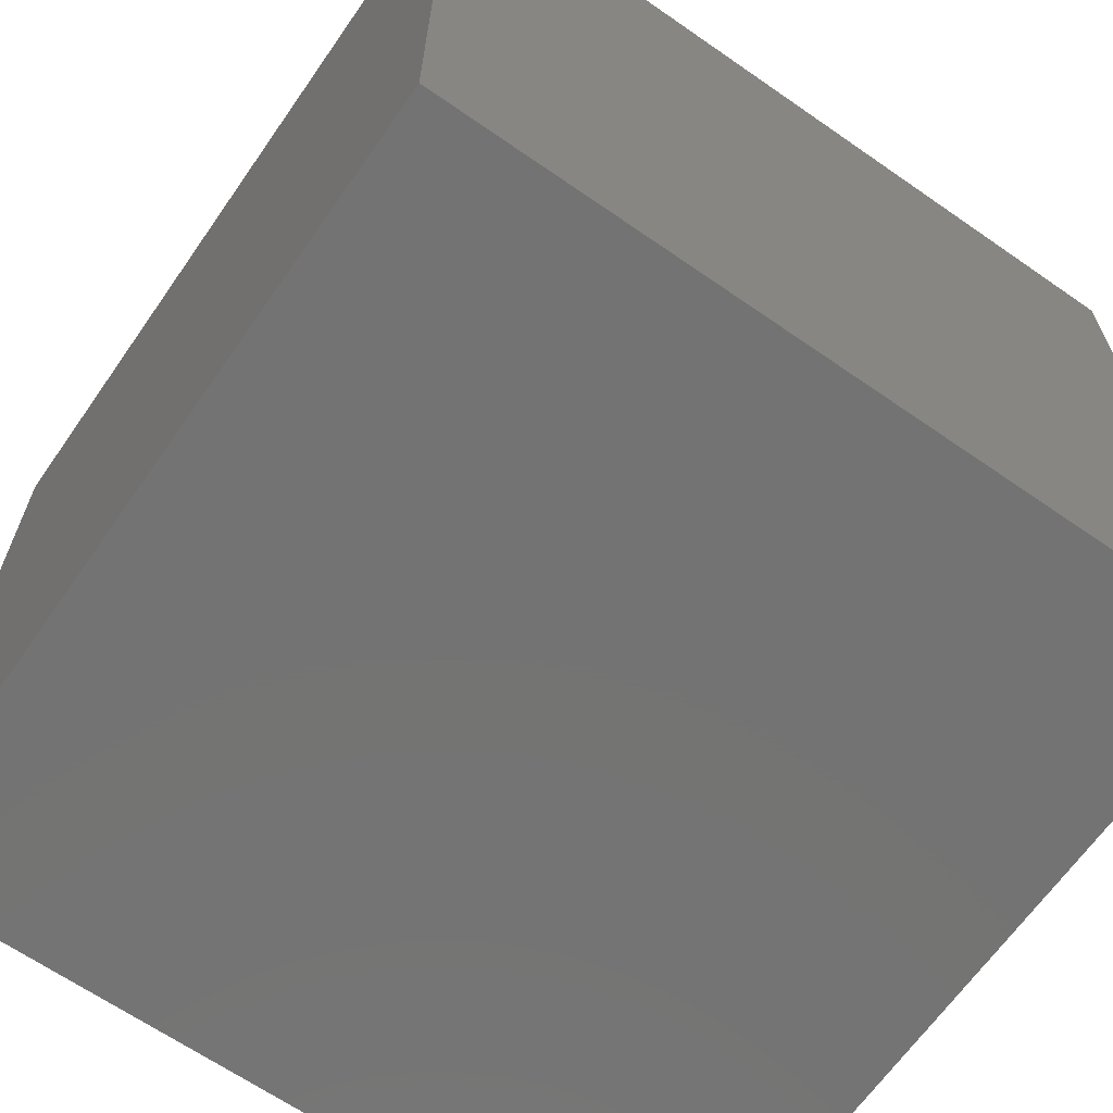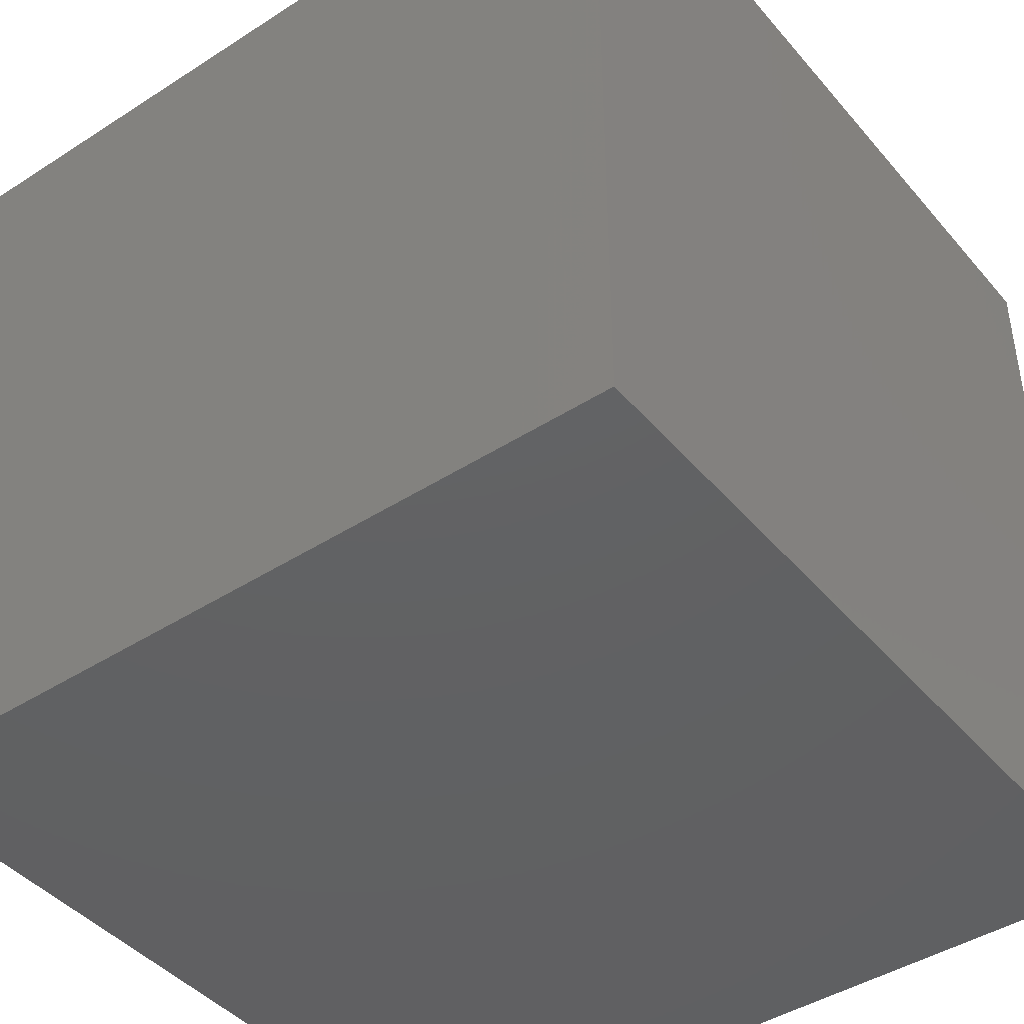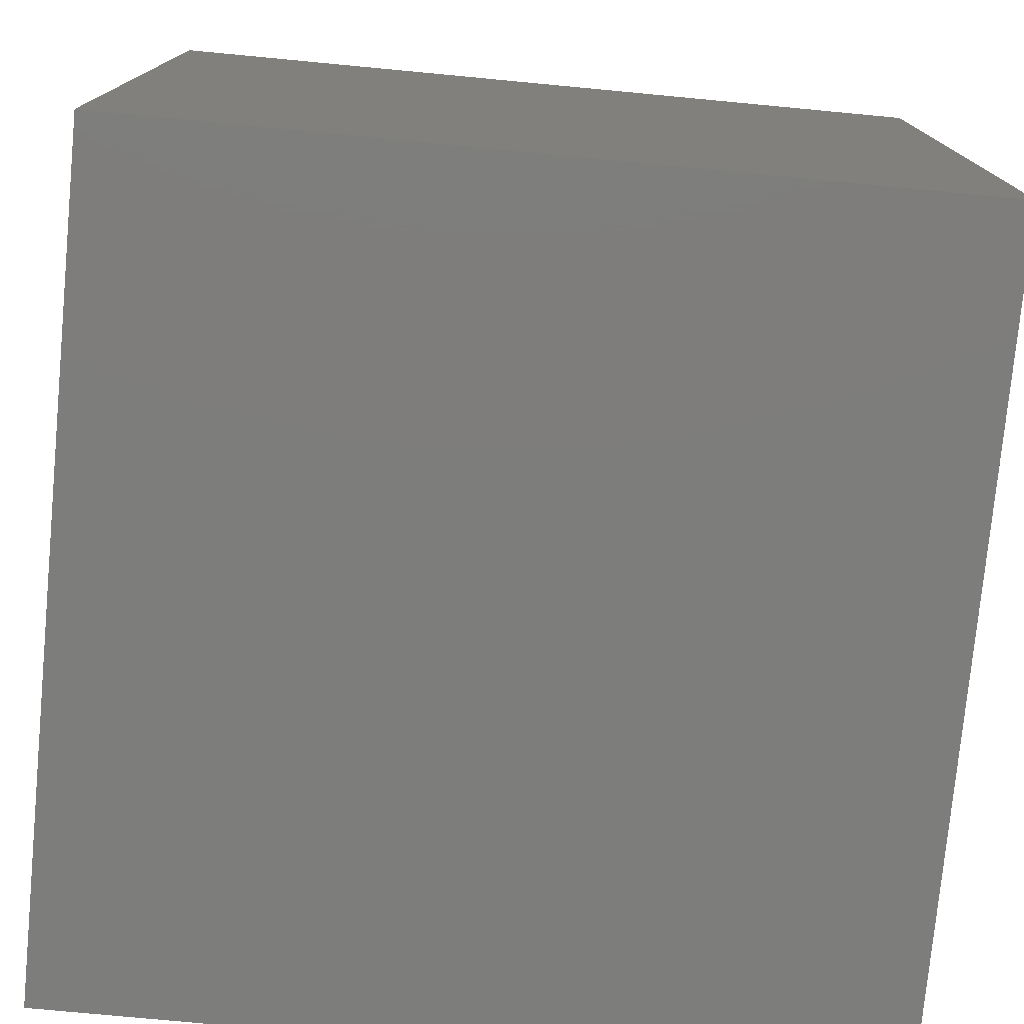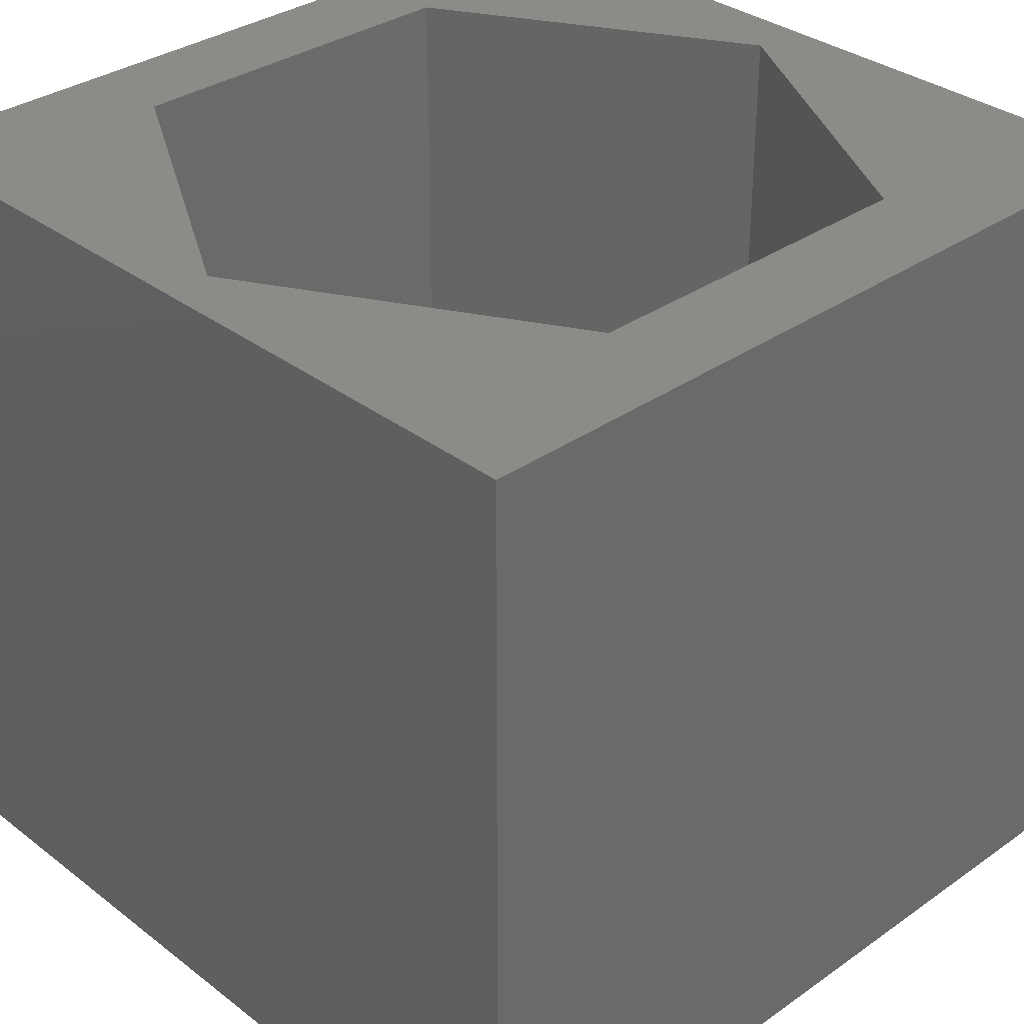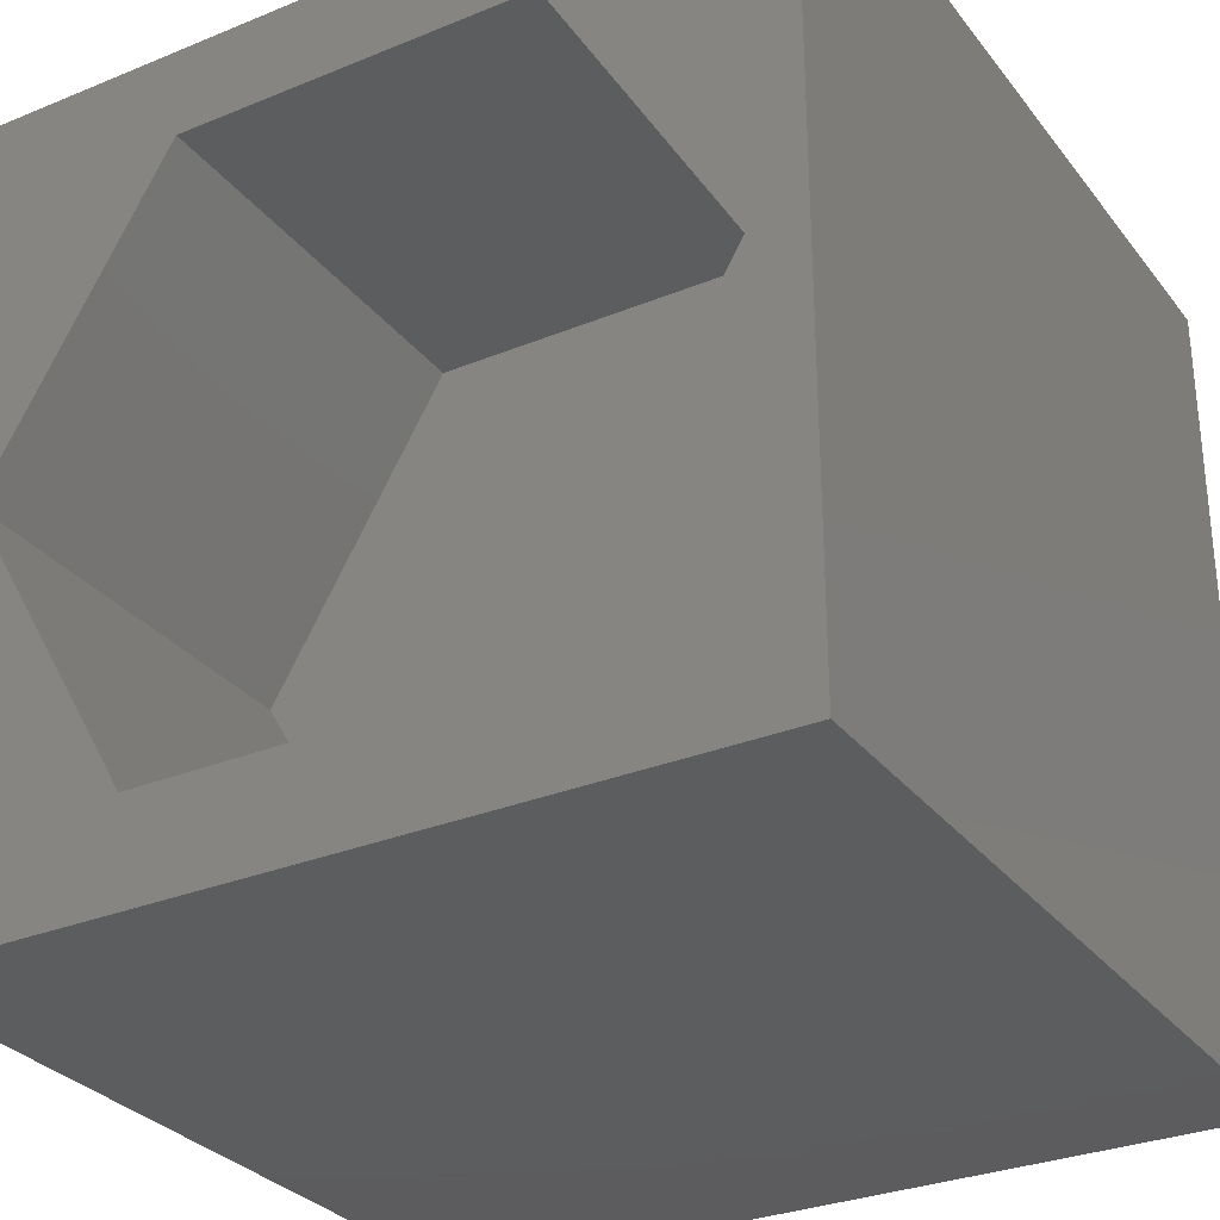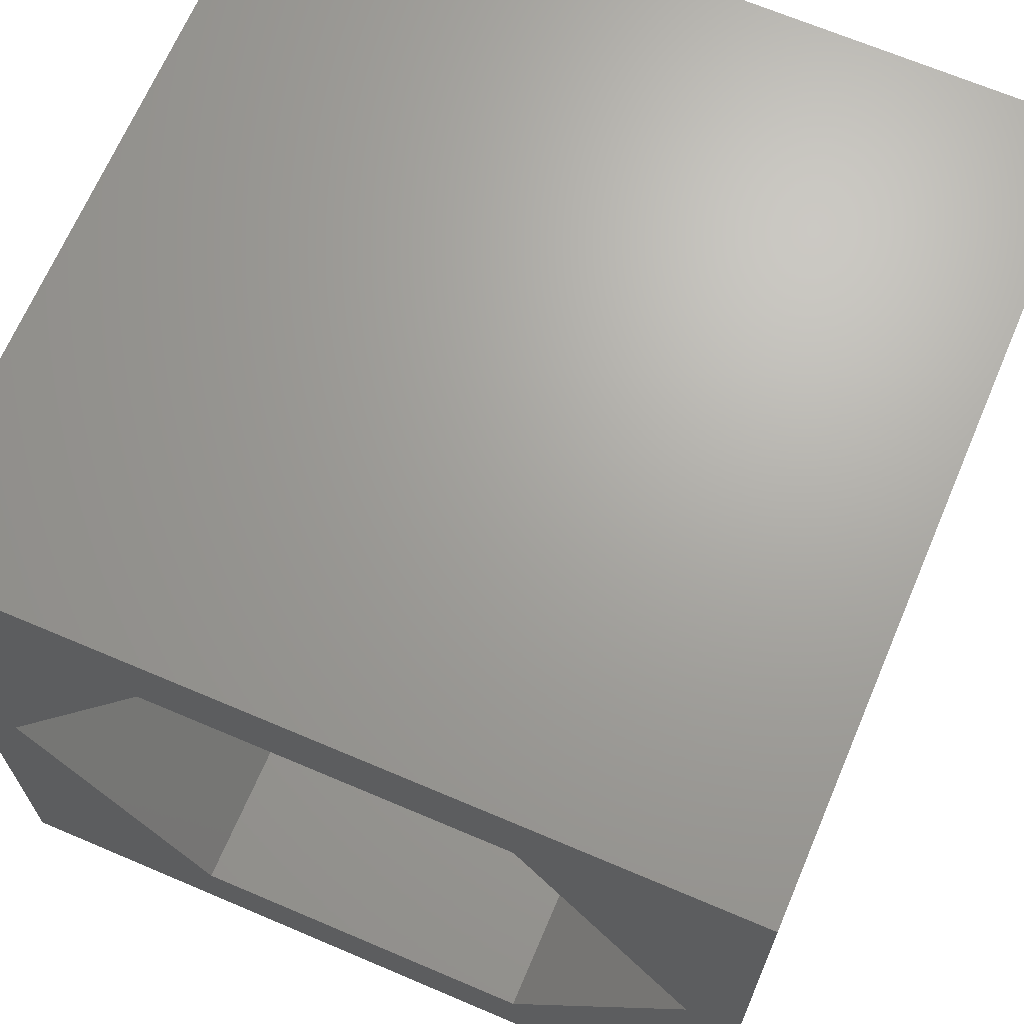
<metadata>
{"format":"stl","ext":"stl","renderer":"f3d","projection":"perspective","resolution":1024,"background":"white","views":[{"elev":-65.6,"azim":-124.9,"up":"+Y"},{"elev":-43.4,"azim":-52.8,"up":"+Z"},{"elev":-76.7,"azim":-95.4,"up":"+Z"},{"elev":33.3,"azim":-43.8,"up":"+Z"},{"elev":-30.3,"azim":30.7,"up":"+Y"},{"elev":67.7,"azim":23.1,"up":"+Y"}]}
</metadata>
<code>
# stl→obj: 20 verts, 36 faces
v 0 10 10
v 0 10 0
v 0 0 10
v 0 0 0
v 10 10 10
v 9.347 5.036 10
v 10 0 10
v 7.149 1.229 10
v 2.753 1.229 10
v 0.5556 5.036 10
v 2.753 8.843 10
v 7.149 8.843 10
v 10 10 0
v 10 0 0
v 0.5556 5.036 4.975
v 2.753 8.843 4.975
v 7.149 8.843 4.975
v 9.347 5.036 4.975
v 7.149 1.229 4.975
v 2.753 1.229 4.975
f 1 2 3
f 3 2 4
f 5 6 7
f 7 6 8
f 7 8 3
f 8 9 3
f 3 9 10
f 3 10 1
f 1 10 11
f 1 11 5
f 5 11 12
f 5 12 6
f 13 5 14
f 14 5 7
f 2 13 4
f 4 13 14
f 5 13 1
f 1 13 2
f 14 7 4
f 4 7 3
f 15 16 10
f 10 16 11
f 16 17 11
f 11 17 12
f 17 18 12
f 12 18 6
f 18 19 6
f 6 19 8
f 19 20 8
f 8 20 9
f 20 15 9
f 9 15 10
f 15 20 16
f 16 20 19
f 16 19 17
f 17 19 18

</code>
